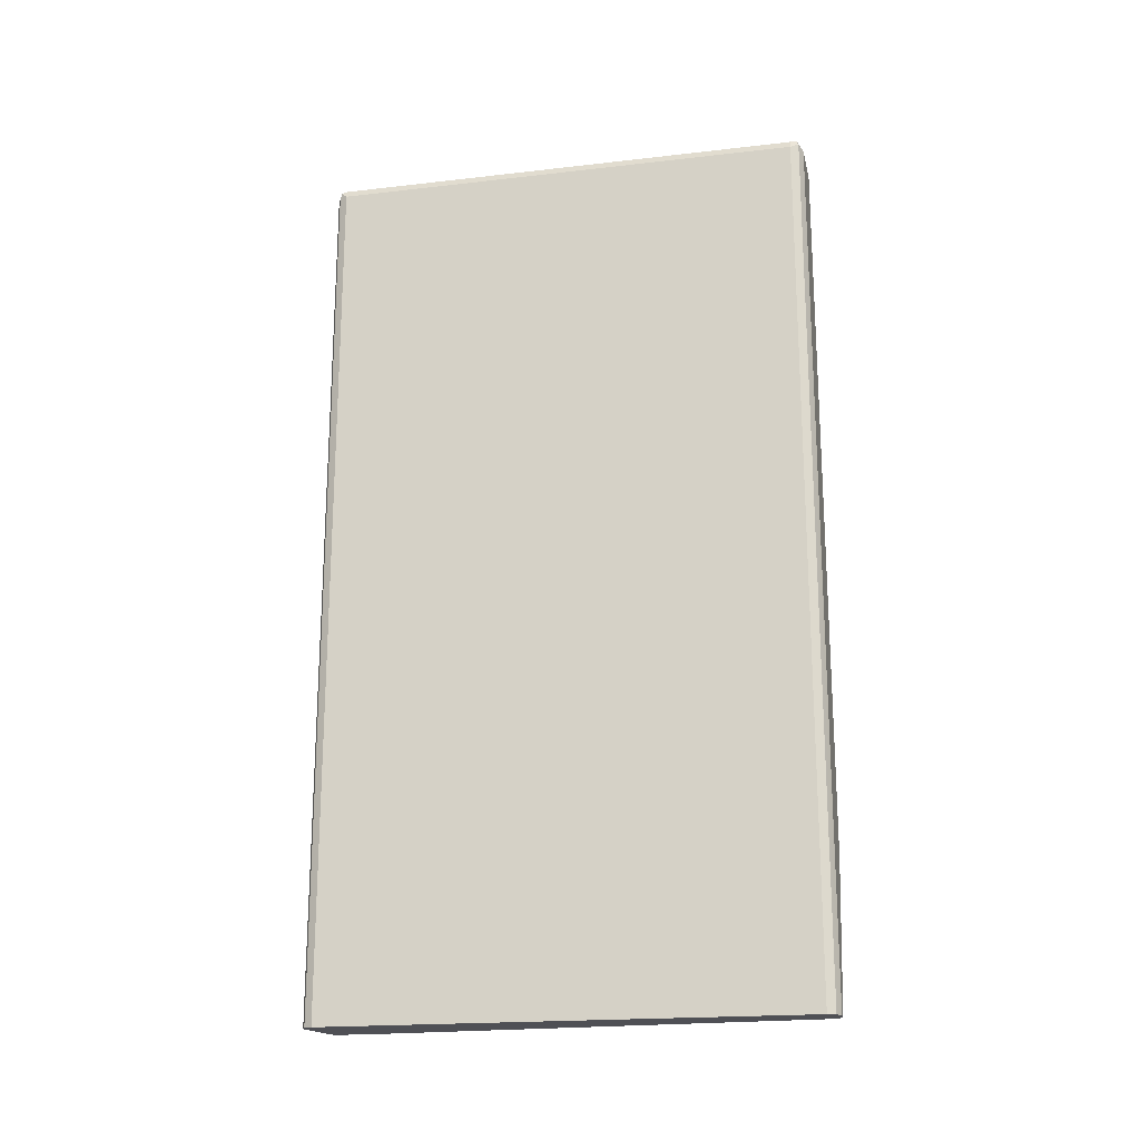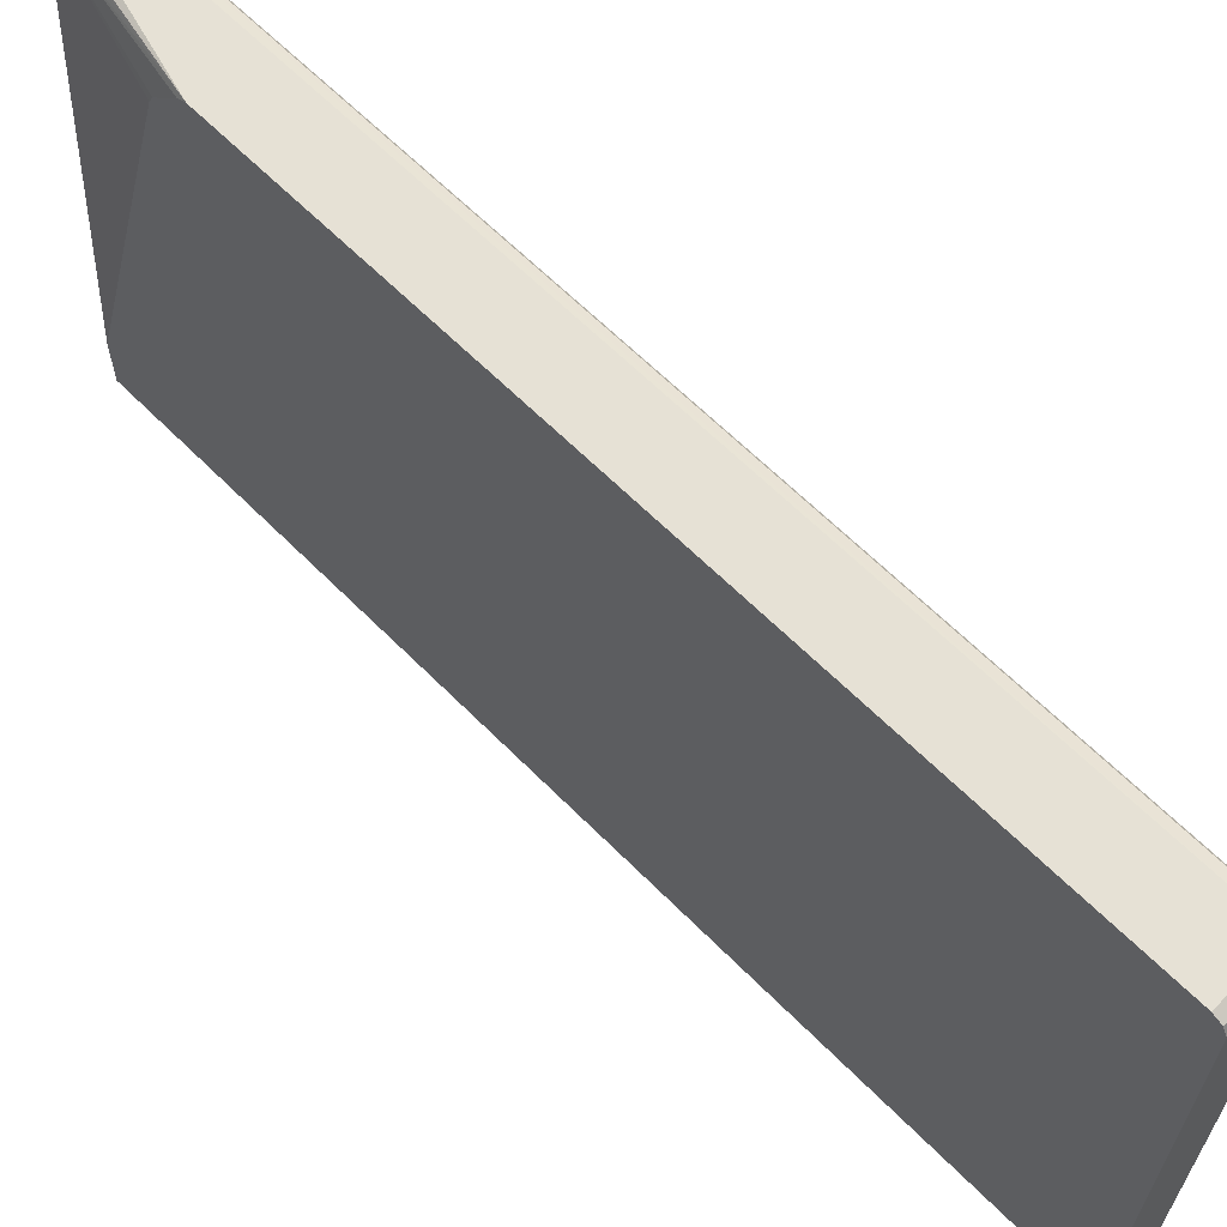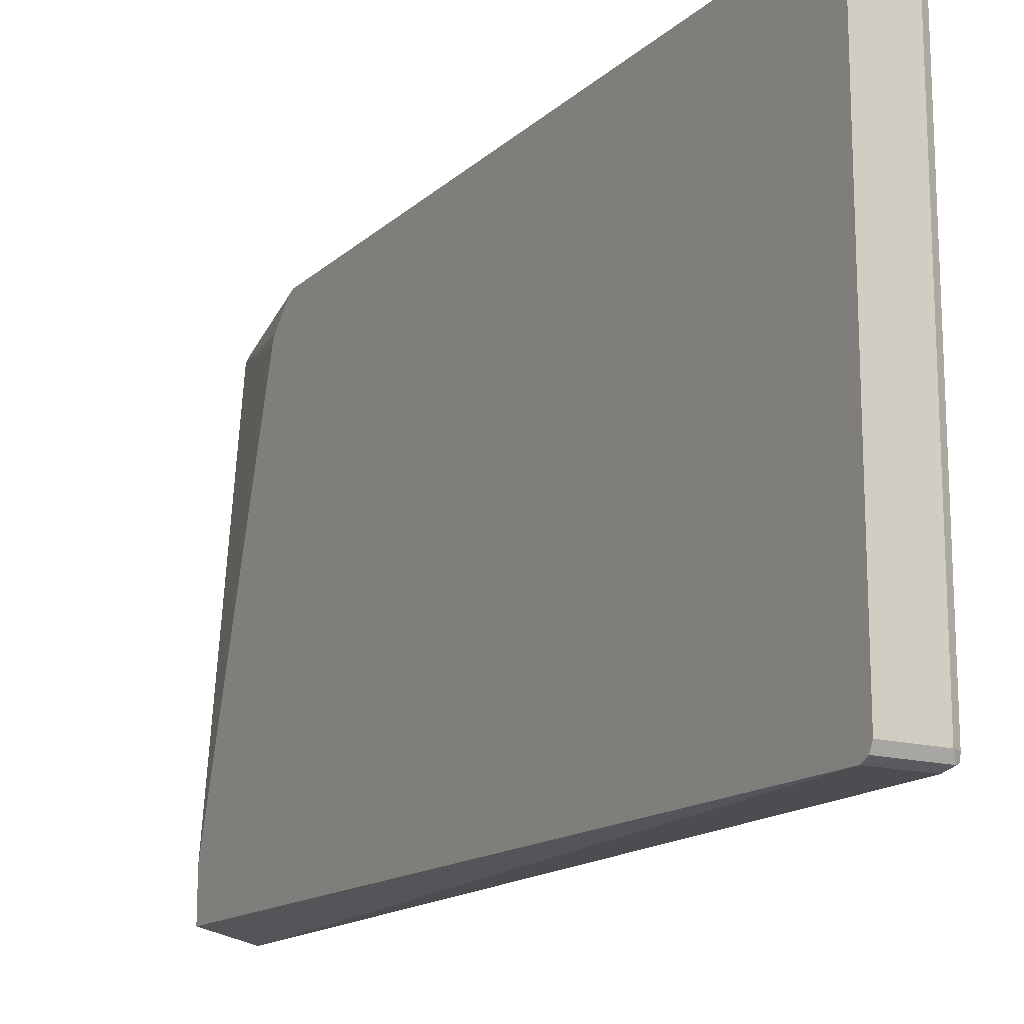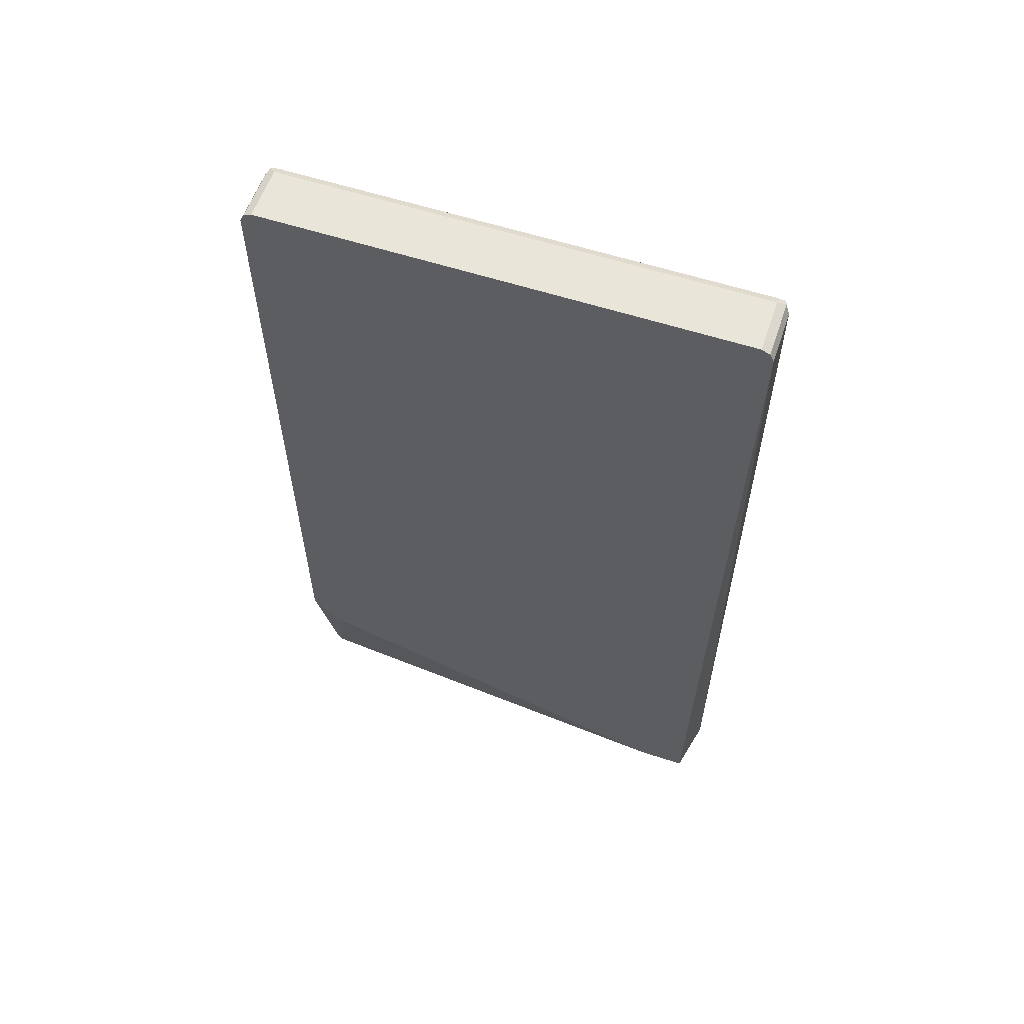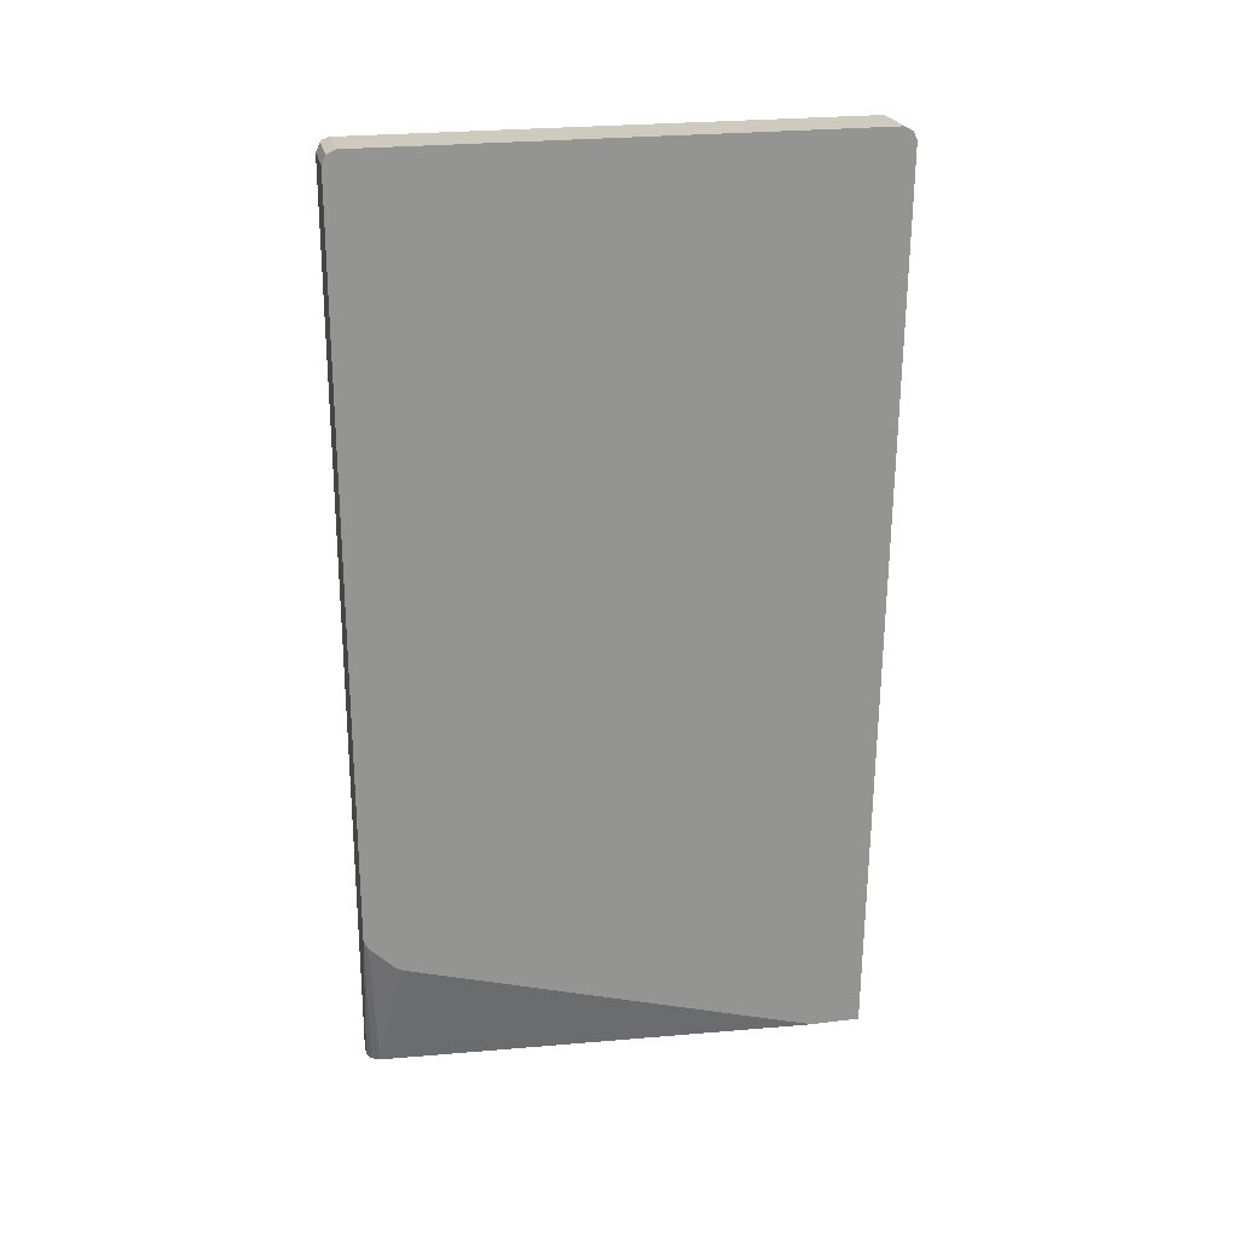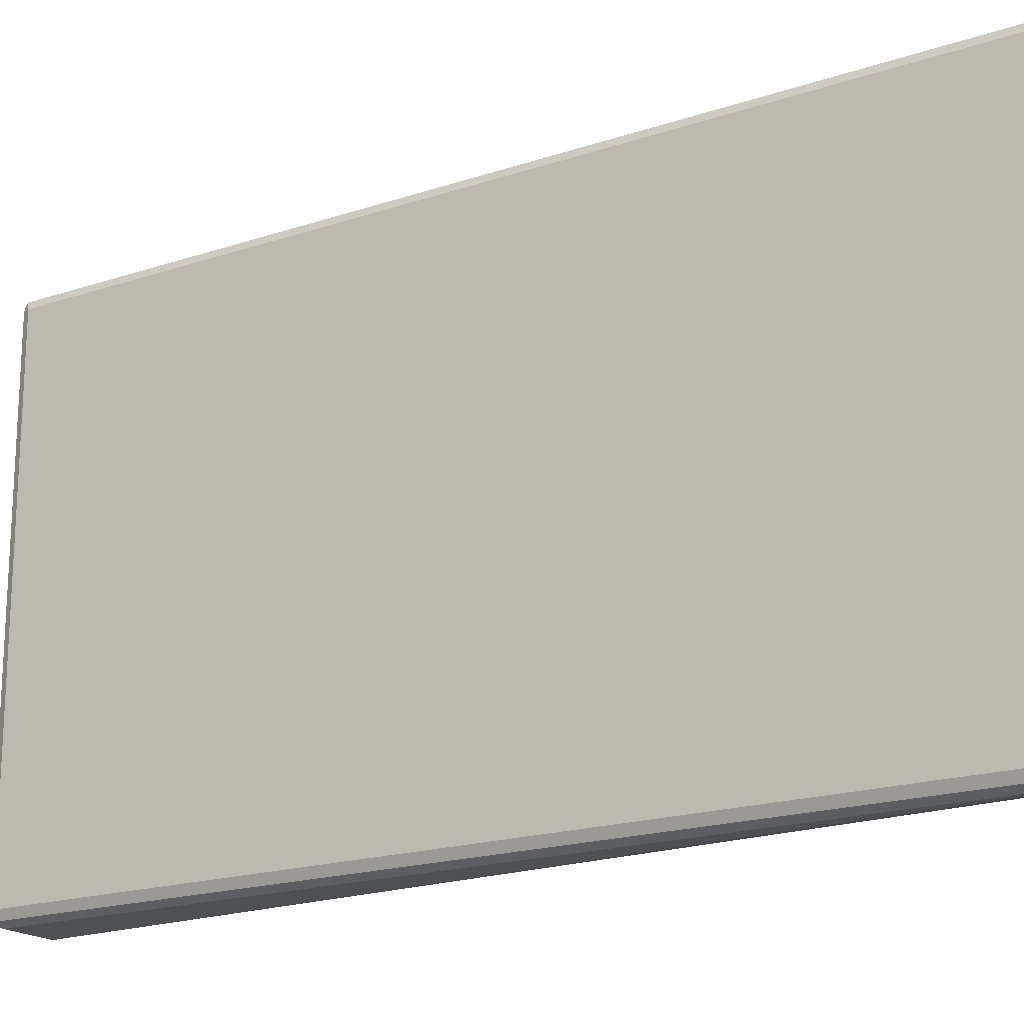
<metadata>
{"format":"obj","ext":"obj","renderer":"f3d","projection":"perspective","resolution":1024,"background":"white","views":[{"elev":-19.4,"azim":-77.8,"up":"+Y"},{"elev":64.2,"azim":135.1,"up":"+Z"},{"elev":-15.7,"azim":150.0,"up":"+Z"},{"elev":58.5,"azim":108.6,"up":"+Y"},{"elev":23.2,"azim":77.9,"up":"+Y"},{"elev":-18.8,"azim":-57.3,"up":"+Z"}]}
</metadata>
<code>
v -0.3076 -0.4534 0.205
v -0.3166 -0.4534 0.2006
v -0.2905 -0.4534 0.205
v -0.3076 0.7691 0.205
v -0.319 -0.4534 0.1993
v -0.319 0.7748 0.1993
v -0.2851 -0.4534 0.2024
v -0.2317 -0.2392 0.205
v -0.2317 0.7691 0.205
v -0.2317 0.7741 0.2026
v -0.3076 0.7805 0.1993
v -0.3202 -0.4534 0.1969
v -0.3162 0.7818 0.1965
v -0.319 0.7805 0.1879
v -0.3247 0.7691 0.1879
v -0.2792 -0.4534 0.1993
v -0.2765 -0.4534 0.194
v -0.2735 -0.4534 0.1879
v -0.2317 -0.2506 0.1993
v -0.2317 0.7805 0.1993
v -0.3076 0.7862 0.1879
v -0.3247 -0.4534 0.1879
v -0.319 0.7805 -0.4785
v -0.3247 0.7691 -0.4785
v -0.2317 -0.4534 -0.4102
v -0.2317 -0.2905 0.1538
v -0.2317 -0.2858 0.1633
v -0.2317 -0.2848 0.1652
v -0.2317 0.7862 0.1879
v -0.3076 0.7862 -0.4785
v -0.3247 -0.4534 -0.4785
v -0.3133 0.7805 -0.4899
v -0.3205 0.7776 -0.4871
v -0.322 -0.4534 -0.4839
v -0.2317 -0.4534 -0.4785
v -0.2317 0.7862 -0.4785
v -0.2317 0.7805 -0.4899
v -0.3076 0.7691 -0.4956
v -0.319 0.7691 -0.4899
v -0.319 -0.4534 -0.4899
v -0.3076 -0.4534 -0.4956
v -0.2317 0.7691 -0.4956
v -0.3136 -0.4534 -0.4926
f 18 26 27
f 14 30 23
f 18 25 26
f 15 31 22
f 15 24 31
f 14 24 15
f 14 23 24
f 14 21 30
f 8 10 9
f 12 15 22
f 11 21 13
f 11 29 21
f 11 20 29
f 10 20 11
f 8 20 10
f 8 29 20
f 18 27 28
f 13 21 14
f 18 28 19
f 35 41 42
f 21 36 30
f 8 36 29
f 39 43 40
f 38 42 41
f 38 43 39
f 38 41 43
f 33 40 34
f 33 39 40
f 33 38 39
f 21 29 36
f 32 38 33
f 32 37 42
f 30 37 32
f 30 36 37
f 24 34 31
f 24 33 34
f 23 30 32
f 23 33 24
f 23 32 33
f 32 42 38
f 8 37 36
f 8 26 25
f 8 35 42
f 1 9 4
f 1 8 9
f 1 3 8
f 1 7 3
f 1 16 7
f 1 17 16
f 1 18 17
f 1 25 18
f 1 35 25
f 1 43 41
f 1 40 43
f 1 34 40
f 1 31 34
f 1 22 31
f 1 12 22
f 1 5 12
f 1 2 5
f 1 4 2
f 2 4 6
f 1 41 35
f 3 7 8
f 2 6 5
f 8 25 35
f 8 42 37
f 8 27 26
f 8 28 27
f 8 18 19
f 8 17 18
f 8 16 17
f 8 19 28
f 6 15 12
f 6 14 15
f 6 13 14
f 6 11 13
f 5 6 12
f 4 11 6
f 4 10 11
f 7 16 8
f 4 9 10

</code>
